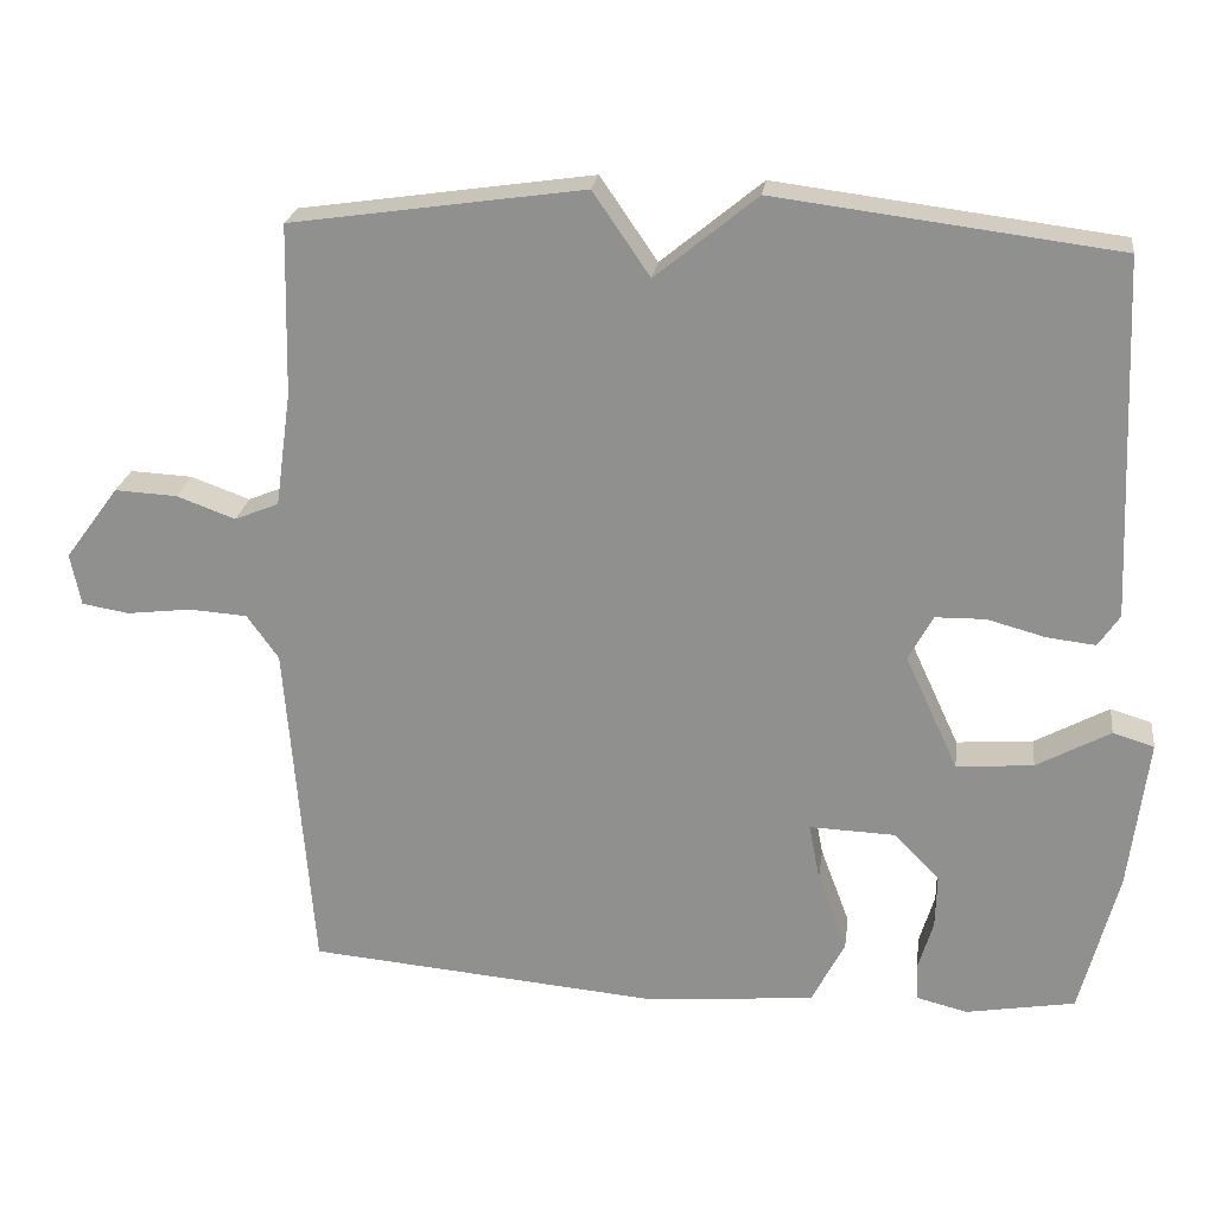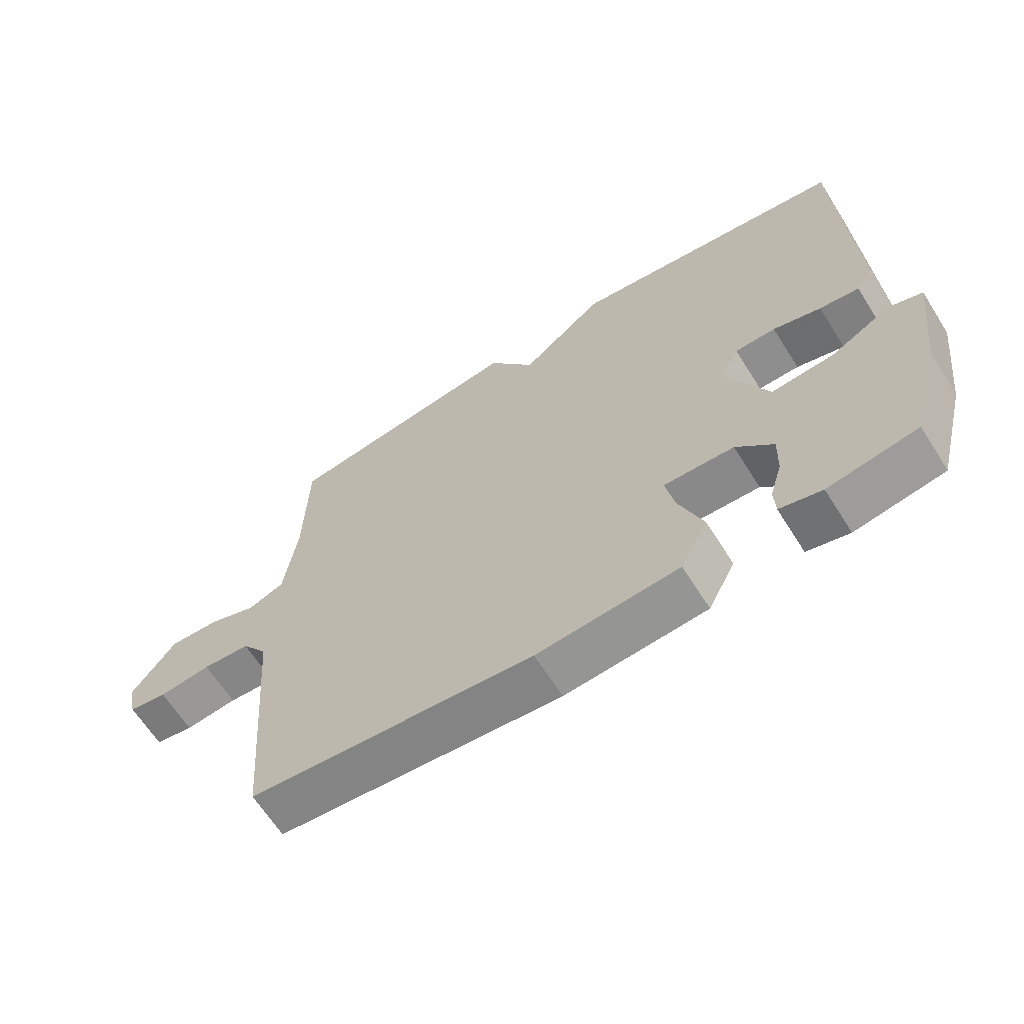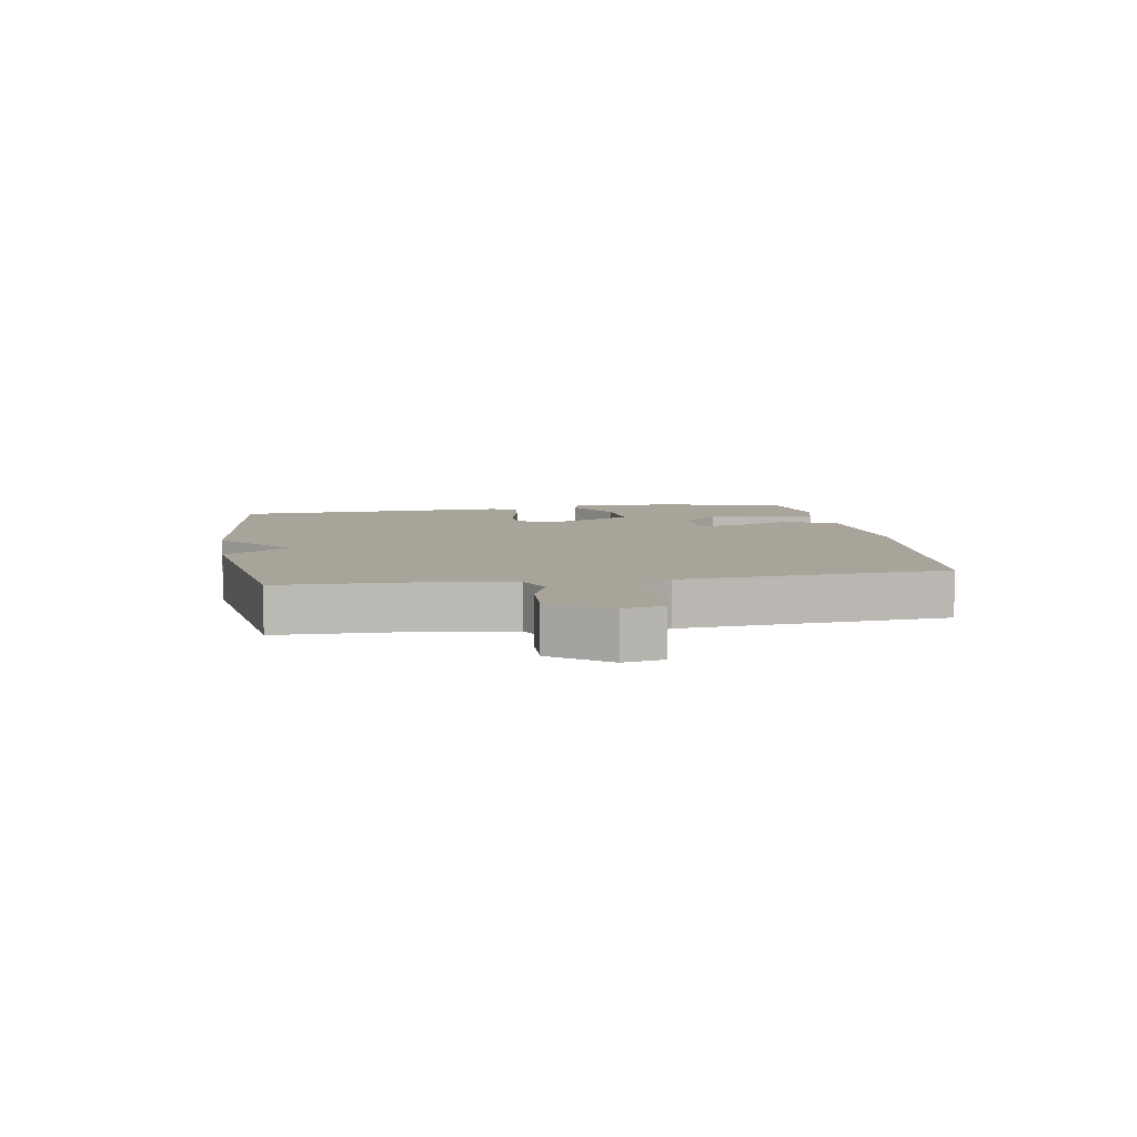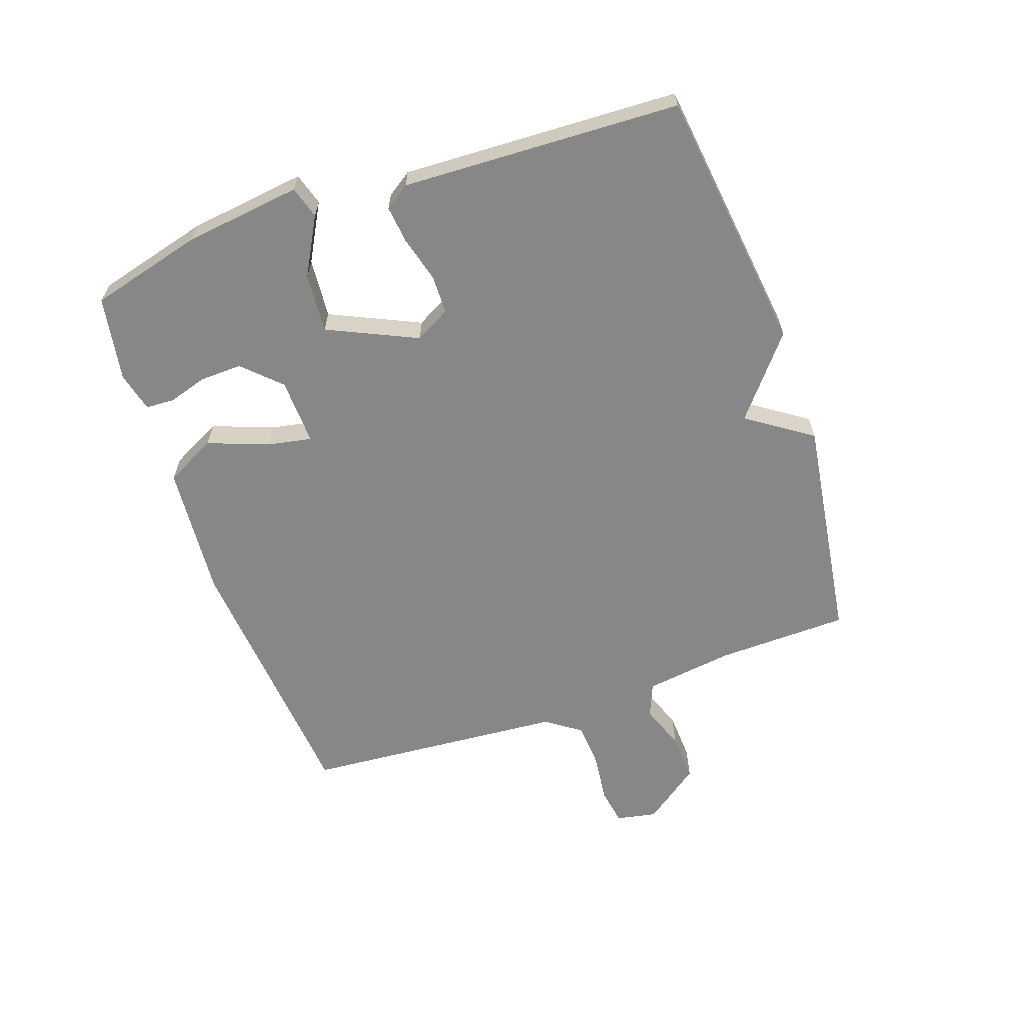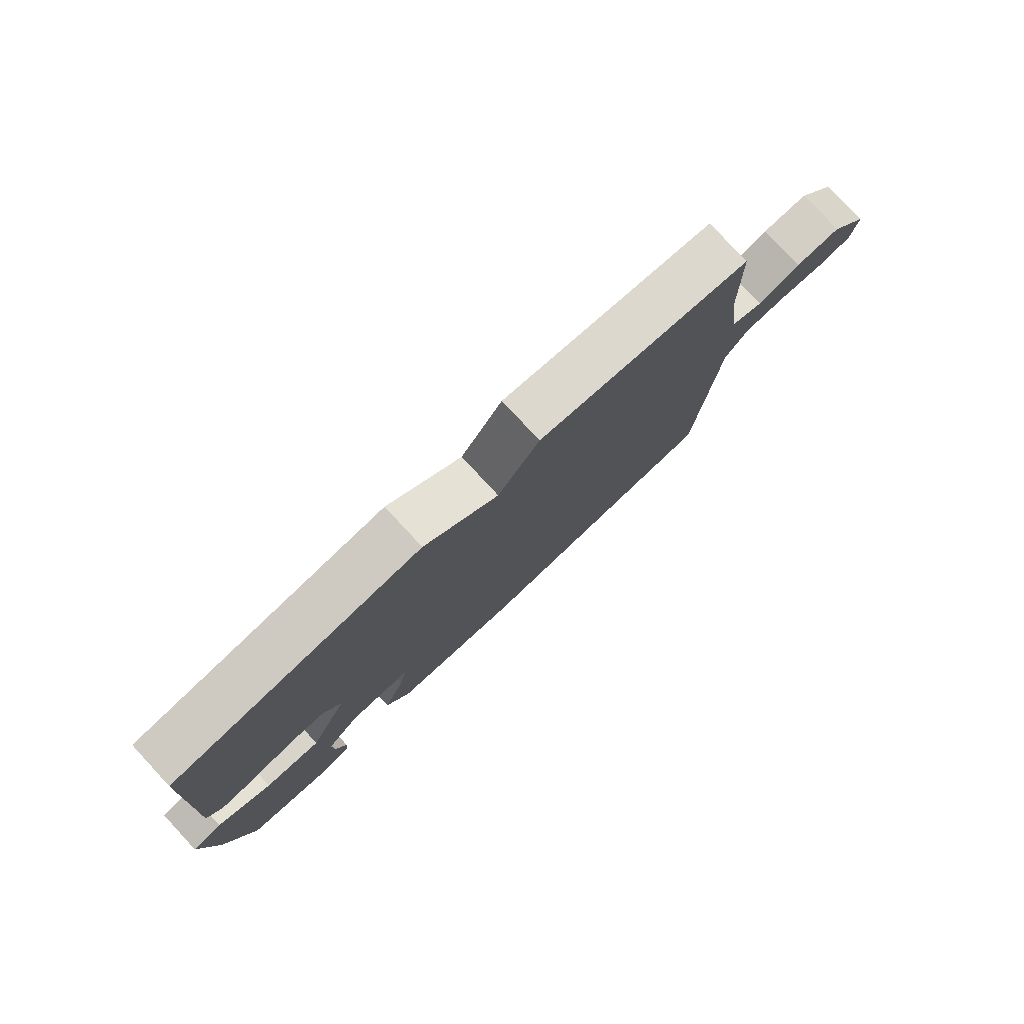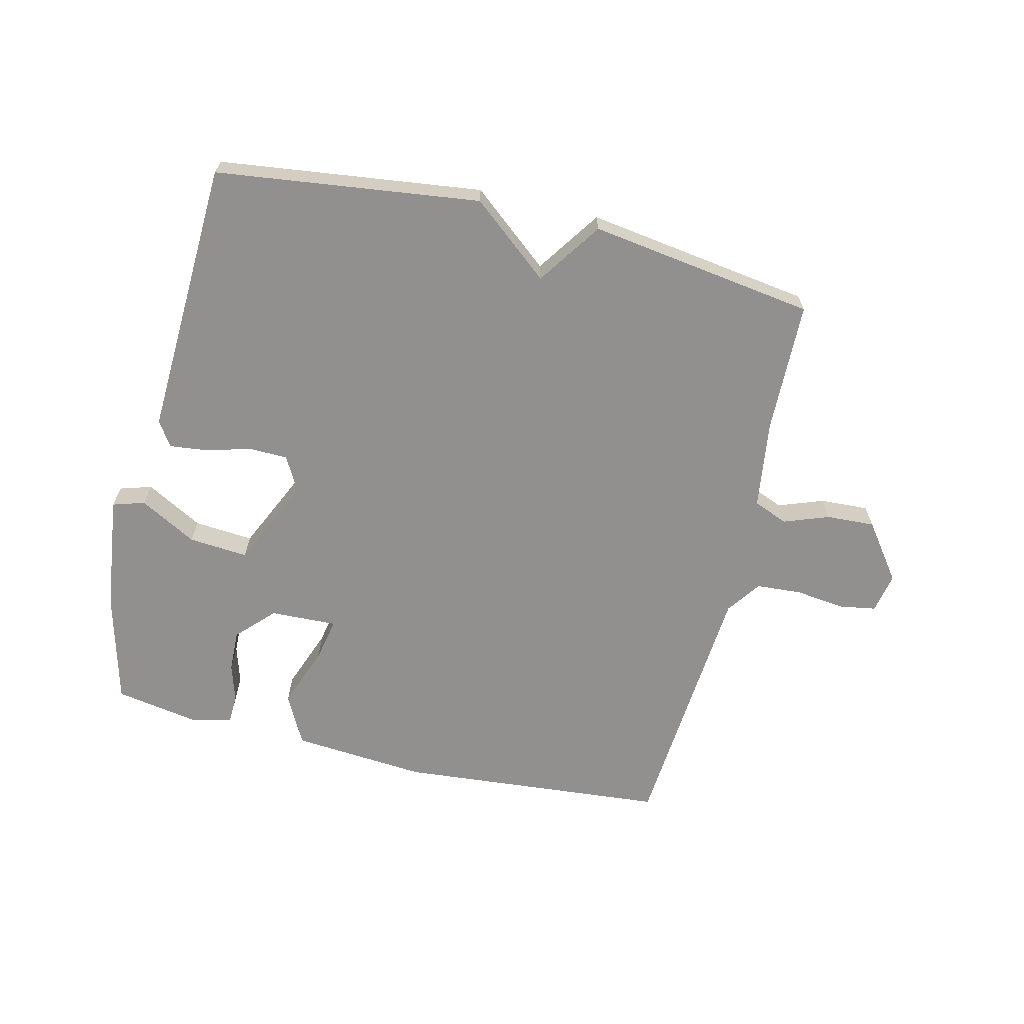
<metadata>
{"format":"obj","ext":"obj","renderer":"f3d","projection":"perspective","resolution":1024,"background":"white","views":[{"elev":23.2,"azim":-172.4,"up":"+Z"},{"elev":-64.5,"azim":-147.7,"up":"+Z"},{"elev":7.2,"azim":80.6,"up":"+Y"},{"elev":-62.6,"azim":-70.8,"up":"+Y"},{"elev":78.9,"azim":-42.9,"up":"+Z"},{"elev":-65.7,"azim":-13.5,"up":"+Y"}]}
</metadata>
<code>
v -0.5 0.07 -0.5
v -0.548 0.07 -0.317
v -0.572 0.07 -0.126
v -0.52 0.07 -0.11
v -0.427 0.07 -0.161
v -0.33 0.07 -0.169
v -0.263 0.07 -0.024
v -0.294 0.07 0.033
v -0.357 0.07 0.034
v -0.431 0.07 0.014
v -0.492 0.07 0.007
v -0.519 0.07 0.047
v -0.5 0.07 0.5
v -0.07 0.07 0.554
v 0.058 0.07 0.449
v 0.13 0.07 0.554
v 0.5 0.07 0.5
v 0.505 0.07 0.285
v 0.525 0.07 0.14
v 0.581 0.07 0.117
v 0.655 0.07 0.144
v 0.734 0.07 0.148
v 0.802 0.07 0.056
v 0.789 0.07 -0.01
v 0.729 0.07 -0.02
v 0.648 0.07 -0.01
v 0.574 0.07 -0.015
v 0.534 0.07 -0.071
v 0.5 0.07 -0.5
v 0.06 0.07 -0.538
v -0.159 0.07 -0.52
v -0.201 0.07 -0.438
v -0.164 0.07 -0.339
v -0.15 0.07 -0.267
v -0.259 0.07 -0.271
v -0.316 0.07 -0.33
v -0.314 0.07 -0.398
v -0.295 0.07 -0.461
v -0.297 0.07 -0.508
v -0.362 0.07 -0.524
v -0.5 0 -0.5
v -0.548 0 -0.317
v -0.572 0 -0.126
v -0.52 0 -0.11
v -0.427 0 -0.161
v -0.33 0 -0.169
v -0.263 0 -0.024
v -0.294 0 0.033
v -0.357 0 0.034
v -0.431 0 0.014
v -0.492 0 0.007
v -0.519 0 0.047
v -0.5 0 0.5
v -0.07 0 0.554
v 0.058 0 0.449
v 0.13 0 0.554
v 0.5 0 0.5
v 0.505 0 0.285
v 0.525 0 0.14
v 0.581 0 0.117
v 0.655 0 0.144
v 0.734 0 0.148
v 0.802 0 0.056
v 0.789 0 -0.01
v 0.729 0 -0.02
v 0.648 0 -0.01
v 0.574 0 -0.015
v 0.534 0 -0.071
v 0.5 0 -0.5
v 0.06 0 -0.538
v -0.159 0 -0.52
v -0.201 0 -0.438
v -0.164 0 -0.339
v -0.15 0 -0.267
v -0.259 0 -0.271
v -0.316 0 -0.33
v -0.314 0 -0.398
v -0.295 0 -0.461
v -0.297 0 -0.508
v -0.362 0 -0.524
f 3 4 5
f 2 3 5
f 1 2 5
f 40 1 5
f 39 40 5
f 38 39 5
f 37 38 5
f 36 37 5 6
f 35 36 6 7
f 34 35 7
f 31 32 33
f 30 31 33
f 29 30 33
f 28 29 33
f 27 28 33 34
f 24 25 26
f 23 24 26
f 22 23 26
f 21 22 26
f 20 21 26
f 19 20 26 27
f 15 16 17 18
f 15 18 19
f 13 14 15
f 12 13 15
f 11 12 15
f 10 11 15
f 9 10 15
f 8 9 15 19
f 7 8 19 27
f 7 27 34
f 45 44 43
f 45 43 42
f 45 42 41
f 45 41 80
f 45 80 79
f 45 79 78
f 45 78 77
f 46 45 77 76
f 47 46 76 75
f 47 75 74
f 73 72 71
f 73 71 70
f 73 70 69
f 73 69 68
f 74 73 68 67
f 66 65 64
f 66 64 63
f 66 63 62
f 66 62 61
f 66 61 60
f 67 66 60 59
f 58 57 56 55
f 59 58 55
f 55 54 53
f 55 53 52
f 55 52 51
f 55 51 50
f 55 50 49
f 59 55 49 48
f 67 59 48 47
f 74 67 47
f 1 41 42 2
f 2 42 43 3
f 3 43 44 4
f 4 44 45 5
f 5 45 46 6
f 6 46 47 7
f 7 47 48 8
f 8 48 49 9
f 9 49 50 10
f 10 50 51 11
f 11 51 52 12
f 12 52 53 13
f 13 53 54 14
f 14 54 55 15
f 15 55 56 16
f 16 56 57 17
f 17 57 58 18
f 18 58 59 19
f 19 59 60 20
f 20 60 61 21
f 21 61 62 22
f 22 62 63 23
f 23 63 64 24
f 24 64 65 25
f 25 65 66 26
f 26 66 67 27
f 27 67 68 28
f 28 68 69 29
f 29 69 70 30
f 30 70 71 31
f 31 71 72 32
f 32 72 73 33
f 33 73 74 34
f 34 74 75 35
f 35 75 76 36
f 36 76 77 37
f 37 77 78 38
f 38 78 79 39
f 39 79 80 40
f 40 80 41 1

</code>
